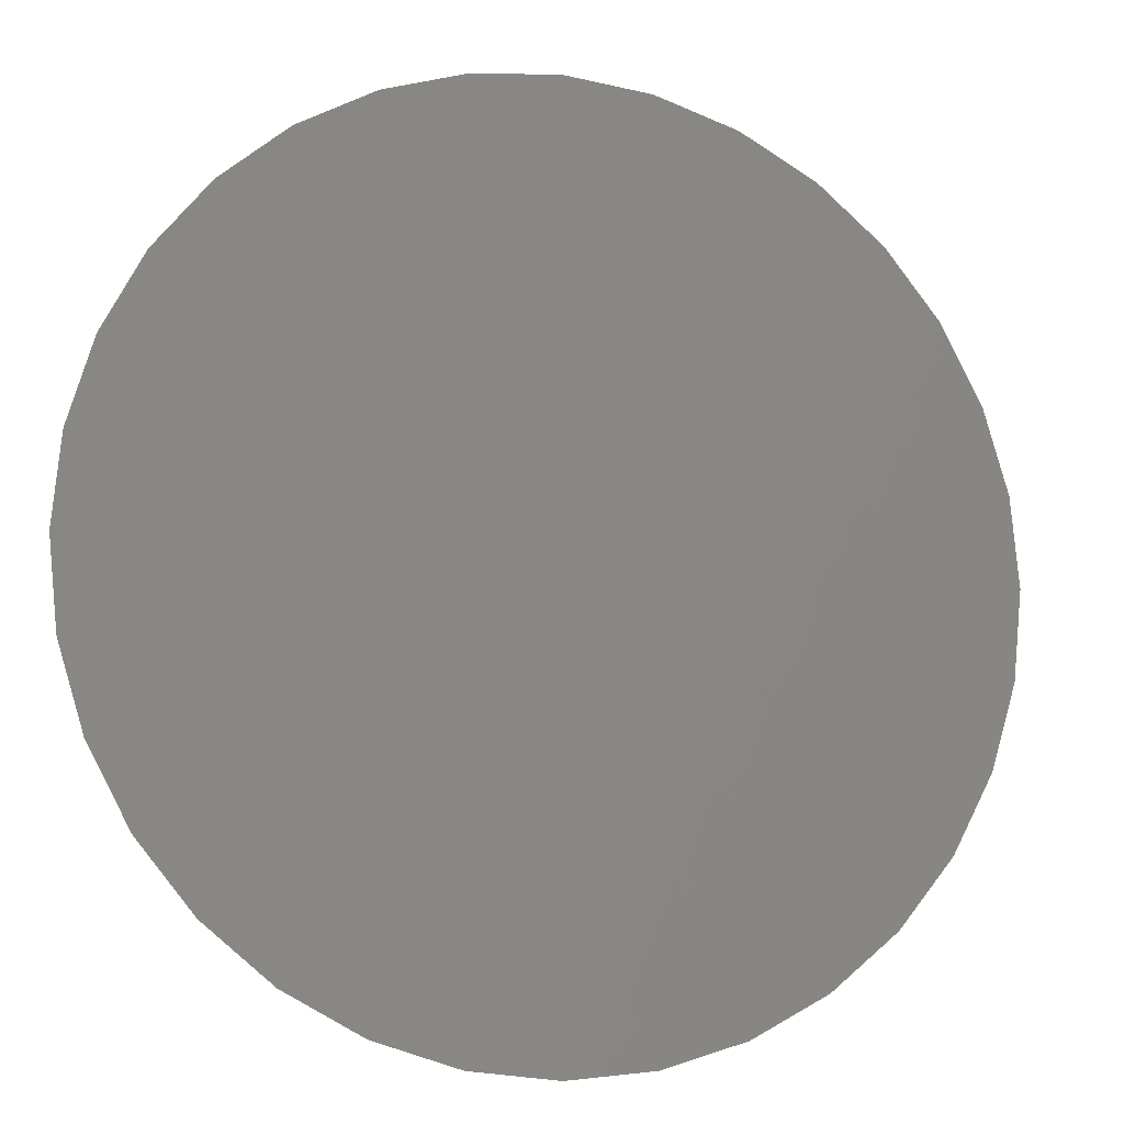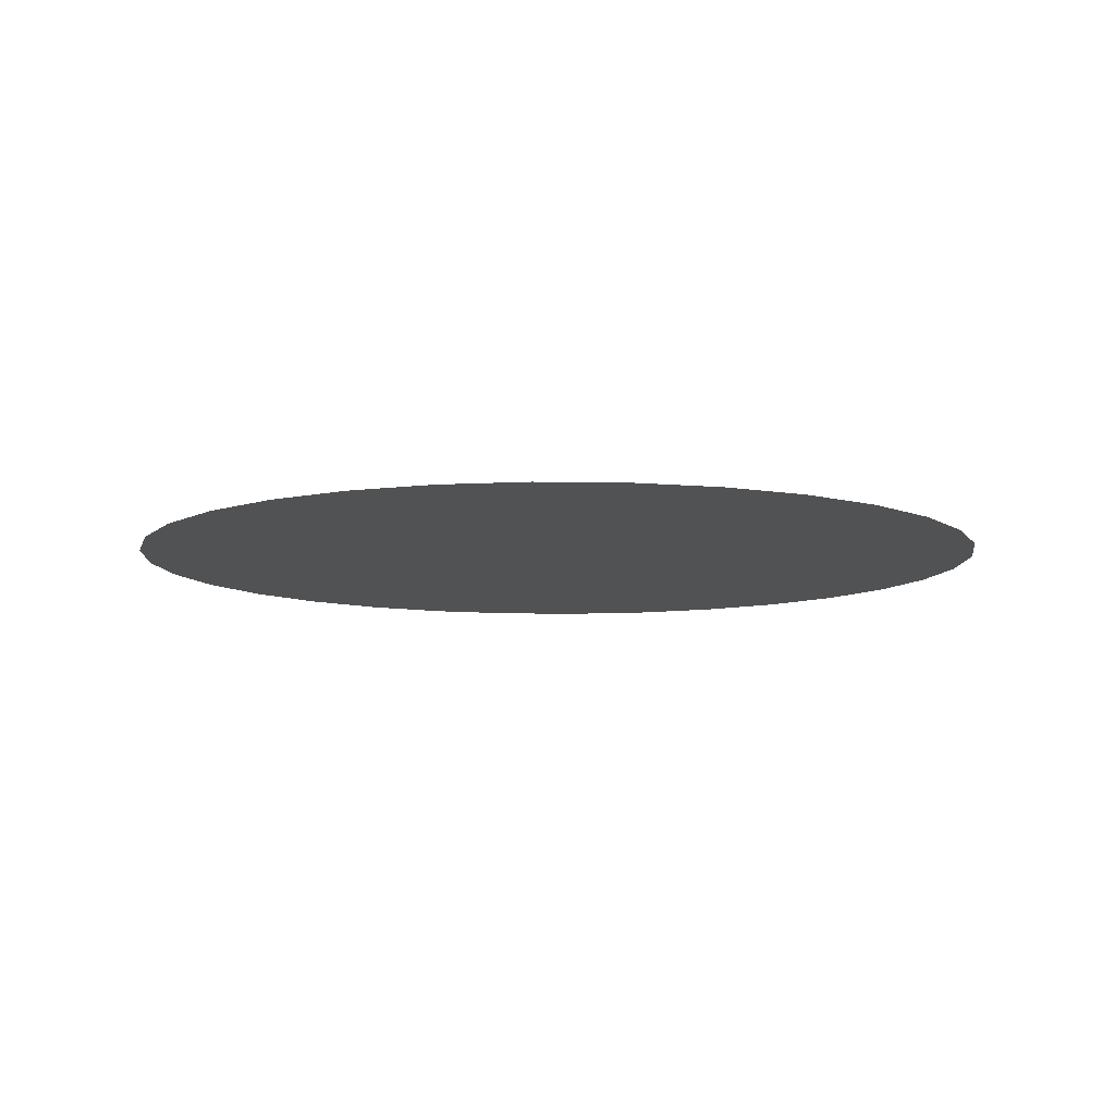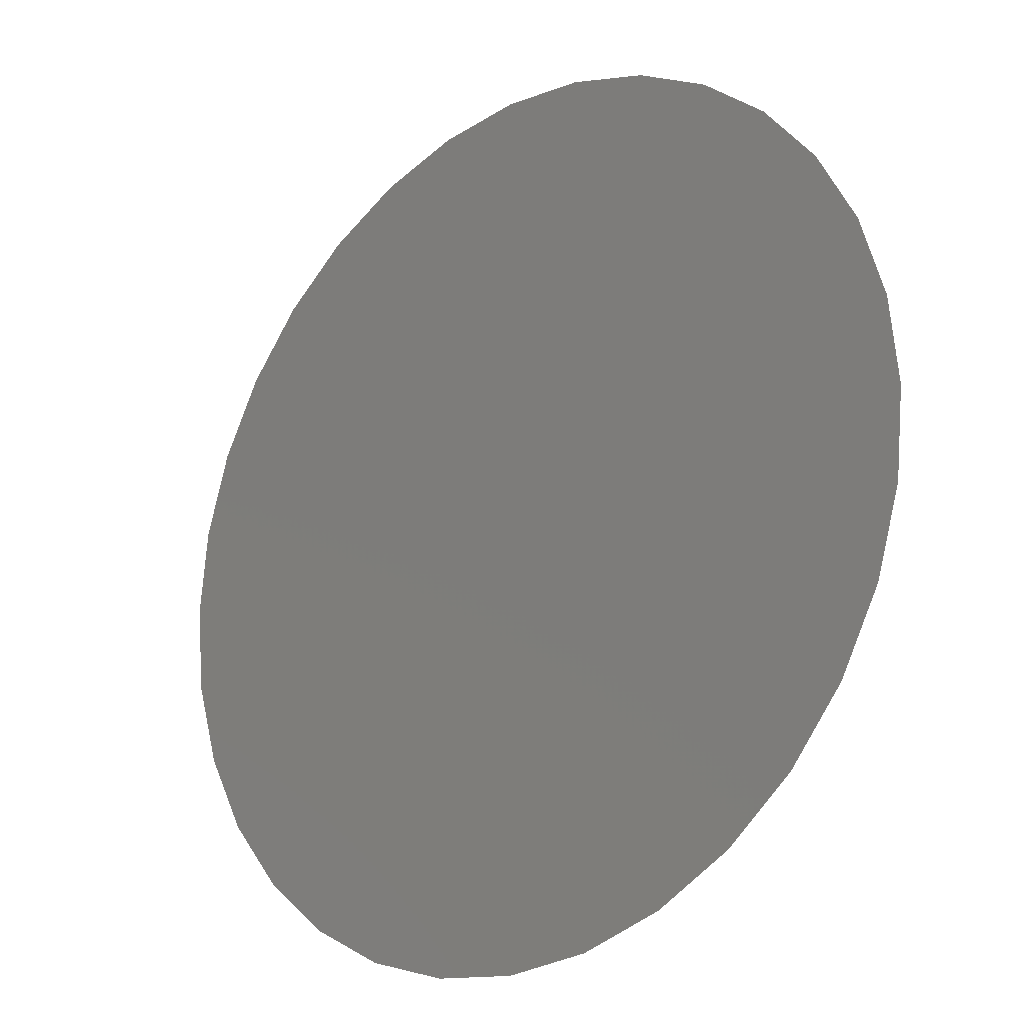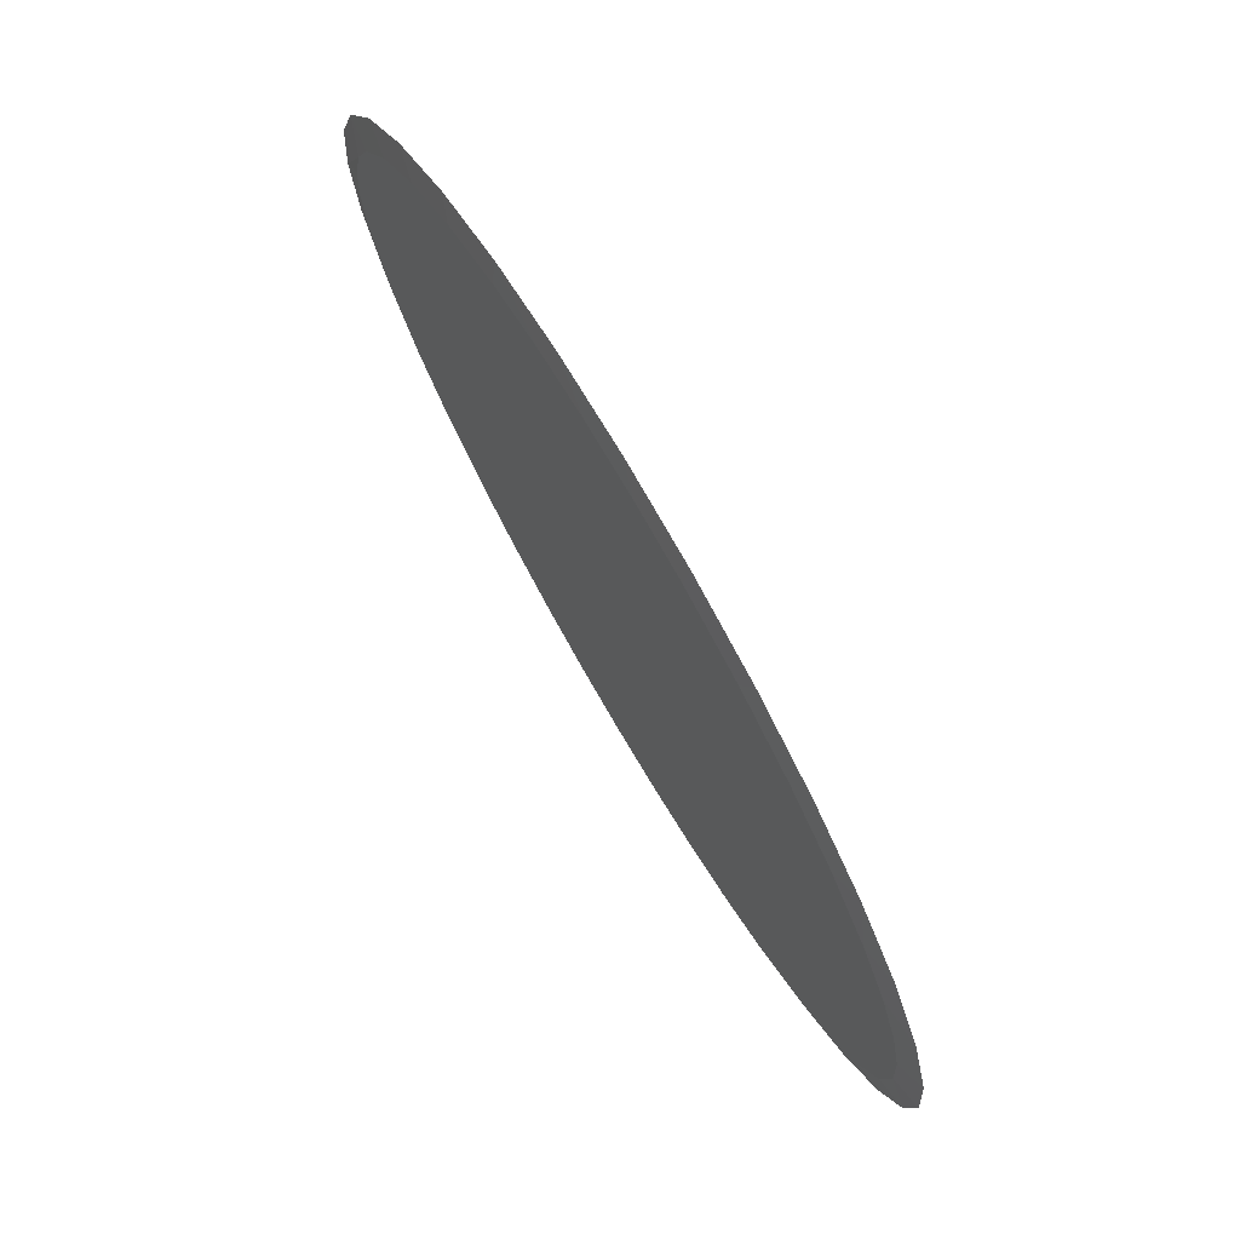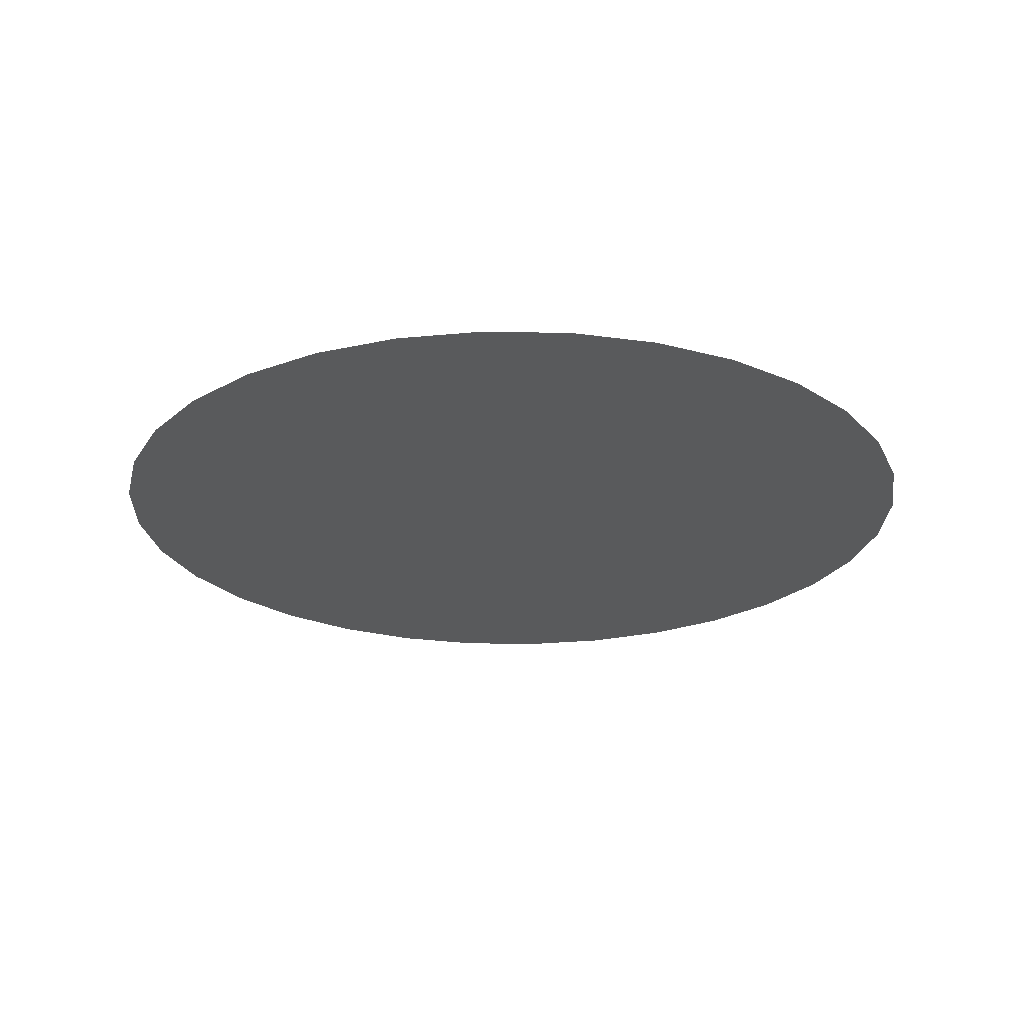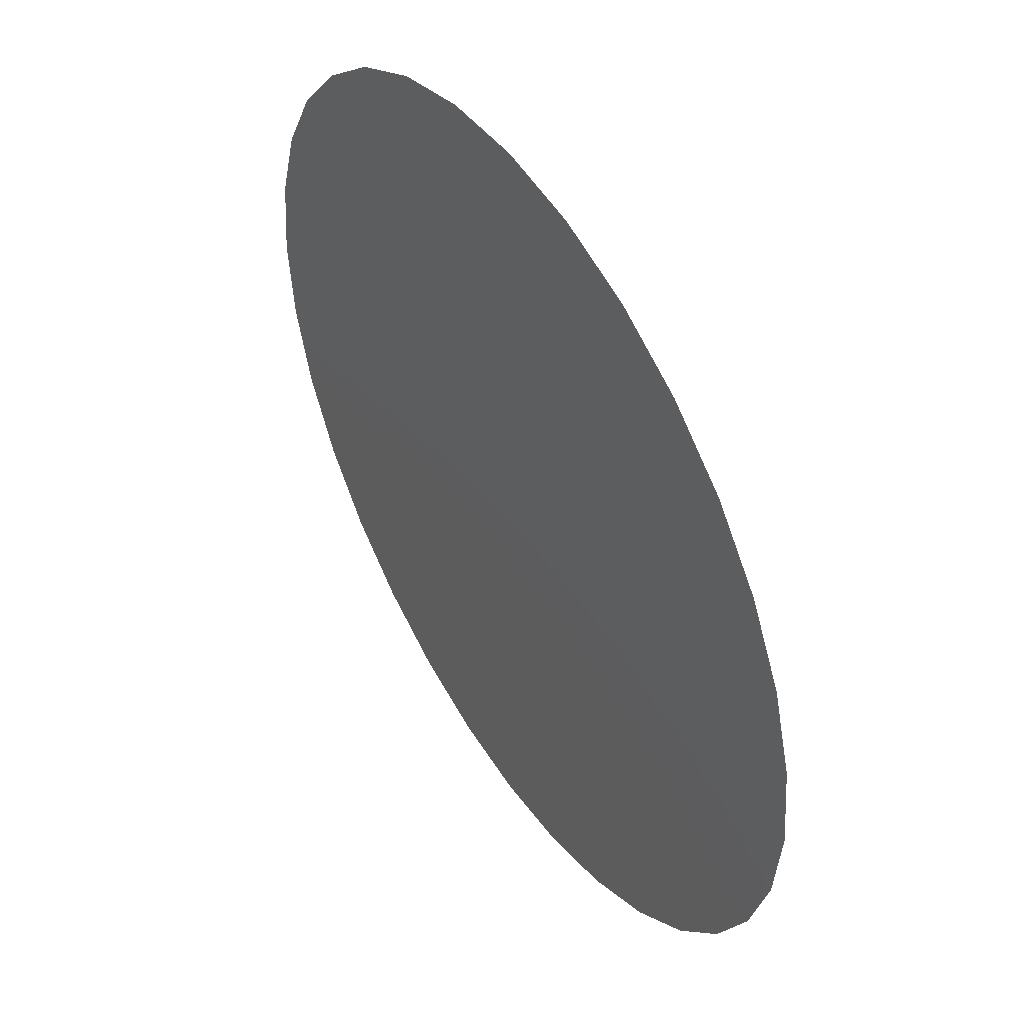
<metadata>
{"format":"stl","ext":"stl","renderer":"f3d","projection":"perspective","resolution":1024,"background":"white","views":[{"elev":-10.3,"azim":161.3,"up":"+Y"},{"elev":-9.0,"azim":36.7,"up":"+Z"},{"elev":-21.2,"azim":-138.1,"up":"+Y"},{"elev":76.3,"azim":59.6,"up":"+Y"},{"elev":-23.8,"azim":-86.4,"up":"+Z"},{"elev":48.1,"azim":-122.0,"up":"+Y"}]}
</metadata>
<code>
# stl→obj: 70 verts, 136 faces
v 0.1434 0.6497 0.007812
v 0.04143 0.6628 0.007812
v -0.06139 0.66 0.007812
v -0.1625 0.6414 0.007812
v 0.2611 0.6134 0.007812
v -0.2596 0.6074 0.007812
v 0.3701 0.5561 0.007812
v -0.364 0.5496 0.007812
v 0.4666 0.4796 0.007812
v -0.4565 0.4741 0.007812
v 0.5474 0.3865 0.007812
v -0.5339 0.3833 0.007812
v 0.6007 0.2984 0.007812
v -0.5938 0.2801 0.007812
v 0.6397 0.203 0.007812
v -0.628 0.19 0.007812
v 0.6635 0.1027 0.007812
v -0.6488 0.09603 0.007812
v 0.6715 -8.327e-17 0.007812
v -0.6558 2.402e-07 0.007812
v 0.6595 -0.1257 0.007812
v -0.6523 -0.06813 0.007812
v -0.6418 -0.1355 0.007812
v 0.6239 -0.2469 0.007812
v -0.6055 -0.2532 0.007812
v 0.566 -0.3591 0.007812
v -0.5482 -0.3622 0.007812
v 0.4887 -0.4574 0.007812
v -0.4717 -0.4588 0.007812
v 0.3944 -0.5395 0.007812
v -0.3786 -0.5395 0.007812
v 0.3063 -0.5928 0.007812
v -0.2905 -0.5928 0.007812
v 0.2109 -0.6318 0.007812
v -0.1951 -0.6318 0.007812
v 0.1106 -0.6557 0.007812
v -0.09484 -0.6557 0.007812
v 0.007895 -0.6637 0.007812
v 0.007895 0.7105 0
v 0.1465 0.6969 0
v -0.1307 0.6969 0
v 0.007895 -0.7105 0
v -0.1307 -0.6969 0
v 0.1465 -0.6969 0
v -0.264 -0.6564 0
v 0.2798 -0.6564 0
v -0.3869 -0.5908 0
v 0.4026 -0.5908 0
v -0.4945 -0.5024 0
v 0.5103 -0.5024 0
v -0.5829 -0.3947 0
v 0.5987 -0.3947 0
v -0.6485 -0.2719 0
v 0.6643 -0.2719 0
v -0.689 -0.1386 0
v 0.7048 -0.1386 0
v -0.7026 8.701e-17 0
v 0.7184 0 0
v -0.689 0.1386 0
v 0.7048 0.1386 0
v -0.6485 0.2719 0
v 0.6643 0.2719 0
v -0.5829 0.3947 0
v 0.5987 0.3947 0
v -0.4945 0.5024 0
v 0.5103 0.5024 0
v -0.3869 0.5908 0
v 0.4026 0.5908 0
v -0.264 0.6564 0
v 0.2798 0.6564 0
f 1 2 3
f 3 4 1
f 1 4 5
f 5 4 6
f 5 6 7
f 7 6 8
f 7 8 9
f 9 8 10
f 9 10 11
f 11 10 12
f 11 12 13
f 13 12 14
f 13 14 15
f 15 14 16
f 15 16 17
f 17 16 18
f 17 18 19
f 19 18 20
f 19 20 21
f 21 20 22
f 21 22 23
f 21 23 24
f 24 23 25
f 24 25 26
f 26 25 27
f 26 27 28
f 28 27 29
f 28 29 30
f 30 29 31
f 30 31 32
f 32 31 33
f 32 33 34
f 34 33 35
f 34 35 36
f 36 35 37
f 36 37 38
f 39 40 41
f 42 43 44
f 44 43 45
f 44 45 46
f 46 45 47
f 46 47 48
f 48 47 49
f 48 49 50
f 50 49 51
f 50 51 52
f 52 51 53
f 52 53 54
f 54 53 55
f 54 55 56
f 56 55 57
f 56 57 58
f 58 57 59
f 58 59 60
f 60 59 61
f 60 61 62
f 62 61 63
f 62 63 64
f 64 63 65
f 64 65 66
f 66 65 67
f 66 67 68
f 68 67 69
f 68 69 70
f 70 69 41
f 70 41 40
f 62 64 13
f 15 62 13
f 15 60 62
f 39 41 3
f 4 41 69
f 3 41 4
f 16 61 59
f 14 61 16
f 57 20 18
f 57 18 16
f 57 16 59
f 15 17 60
f 60 17 19
f 60 19 58
f 13 64 11
f 11 64 66
f 11 66 9
f 9 66 68
f 9 68 7
f 7 68 70
f 7 70 5
f 3 2 39
f 39 2 1
f 39 1 40
f 40 1 5
f 40 5 70
f 4 69 6
f 6 69 67
f 6 67 8
f 8 67 65
f 8 65 10
f 10 65 63
f 10 63 12
f 12 63 61
f 12 61 14
f 34 42 44
f 44 46 34
f 33 47 45
f 33 45 35
f 45 43 35
f 42 34 36
f 42 36 38
f 57 55 23
f 57 23 22
f 57 22 20
f 26 52 24
f 24 52 54
f 24 54 21
f 21 54 56
f 21 56 19
f 19 56 58
f 52 26 50
f 50 26 28
f 50 28 48
f 48 28 30
f 48 30 46
f 46 30 32
f 46 32 34
f 42 38 43
f 43 38 37
f 43 37 35
f 25 53 27
f 27 53 51
f 27 51 29
f 29 51 49
f 29 49 31
f 31 49 47
f 31 47 33
f 25 23 53
f 53 23 55

</code>
